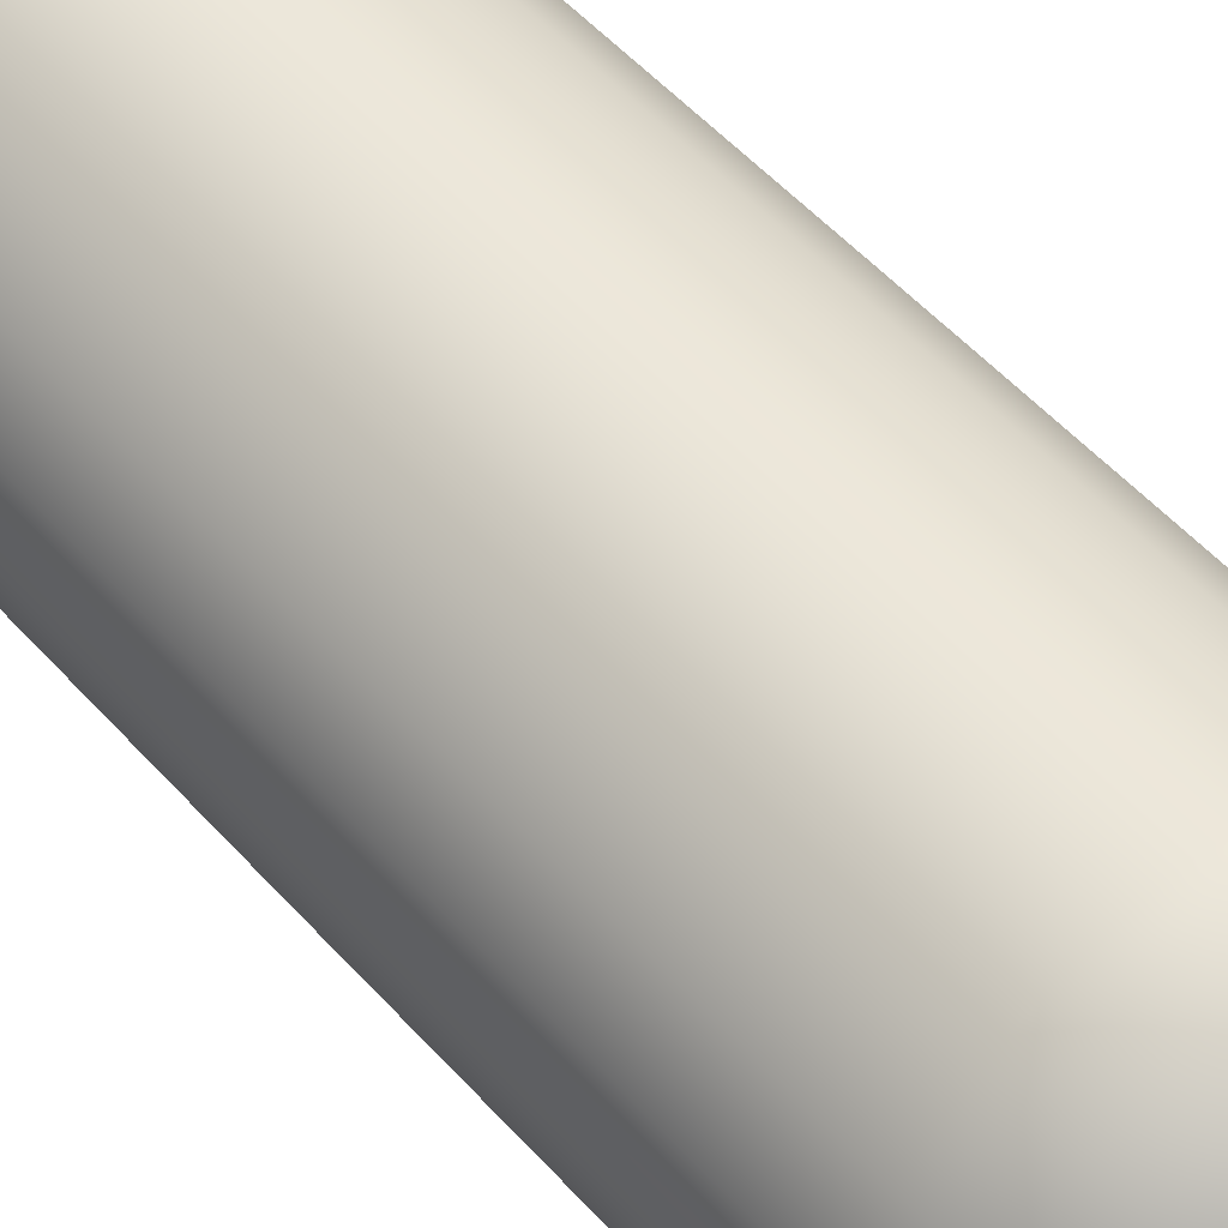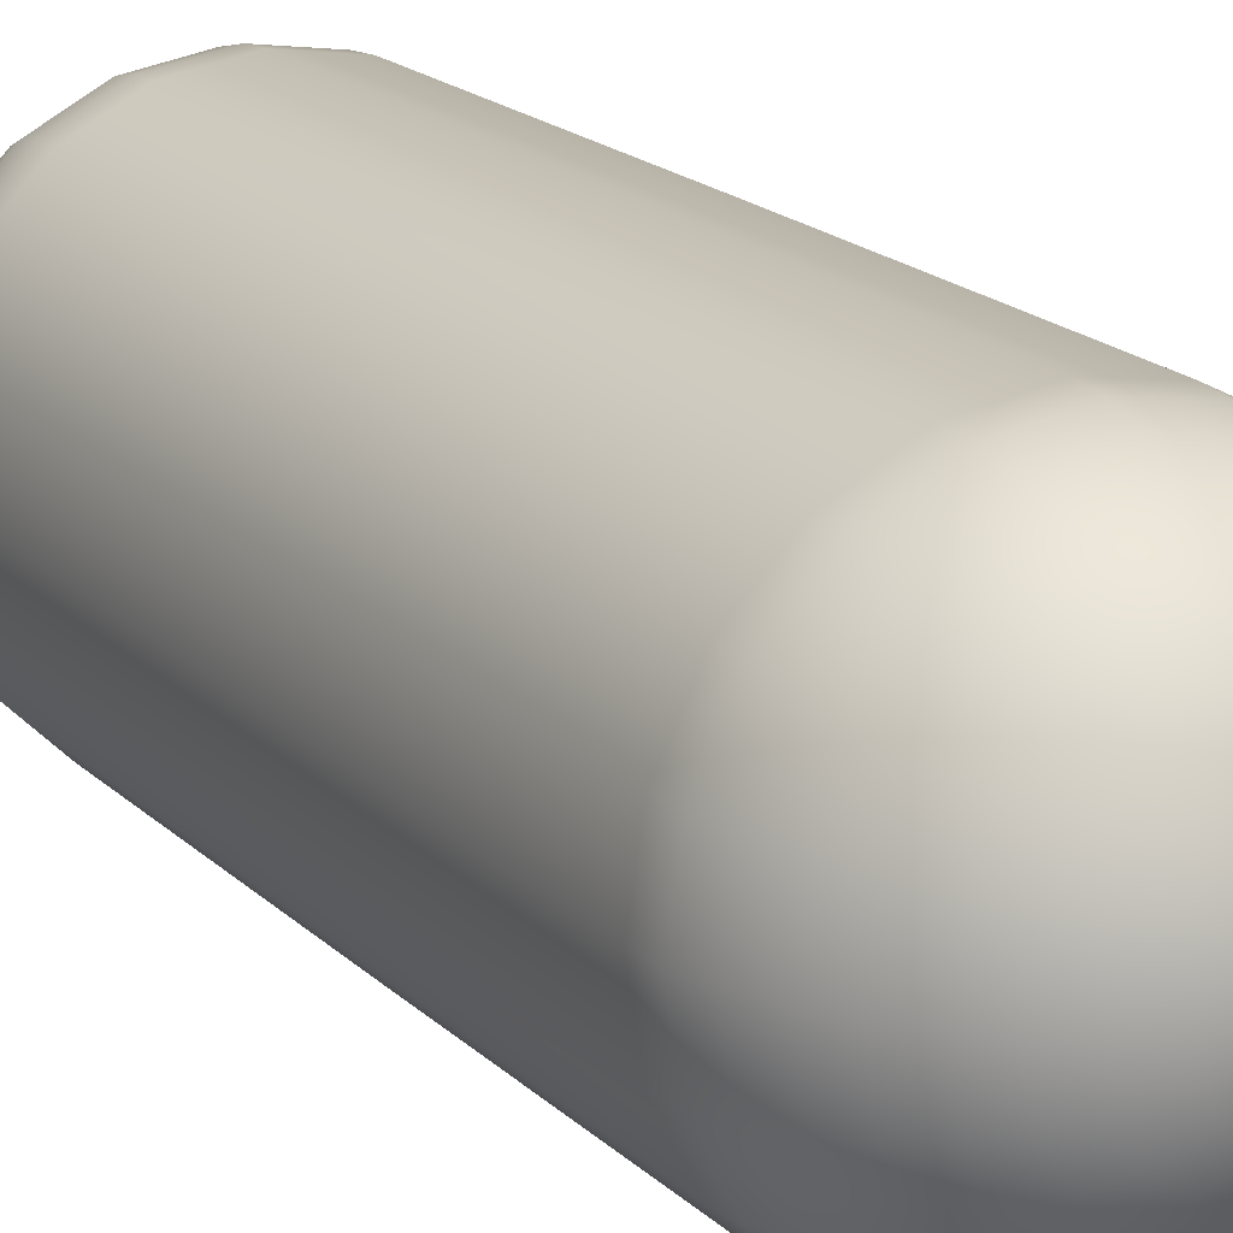
<metadata>
{"format":"obj","ext":"obj","renderer":"f3d","projection":"perspective","resolution":1024,"background":"white","views":[{"elev":52.5,"azim":139.6,"up":"+Z"},{"elev":17.9,"azim":150.6,"up":"+Z"}]}
</metadata>
<code>
g default
v 0.02976 0 -0.009668
v 0.02531 0 -0.01839
v 0.01839 0 -0.02531
v 0.009668 0 -0.02976
v 0 0 -0.03129
v -0.009668 0 -0.02976
v -0.01839 0 -0.02531
v -0.02531 0 -0.01839
v -0.02976 0 -0.009668
v -0.03129 0 0
v -0.02976 0 0.009668
v -0.02531 0 0.01839
v -0.01839 0 0.02531
v -0.009668 0 0.02976
v -0 0 0.03129
v 0.009668 0 0.02976
v 0.01839 0 0.02531
v 0.02531 0 0.01839
v 0.02976 0 0.009668
v 0.03129 0 0
v 0.05878 0.007326 -0.0191
v 0.05 0.007326 -0.03633
v 0.03633 0.007326 -0.05
v 0.0191 0.007326 -0.05878
v 0 0.007326 -0.0618
v -0.0191 0.007326 -0.05878
v -0.03633 0.007326 -0.05
v -0.05 0.007326 -0.03633
v -0.05878 0.007326 -0.0191
v -0.0618 0.007326 0
v -0.05878 0.007326 0.0191
v -0.05 0.007326 0.03633
v -0.03633 0.007326 0.05
v -0.0191 0.007326 0.05878
v -0 0.007326 0.0618
v 0.0191 0.007326 0.05878
v 0.03633 0.007326 0.05
v 0.05 0.007326 0.03633
v 0.05878 0.007326 0.0191
v 0.0618 0.007326 0
v 0.08635 0.01934 -0.02806
v 0.07346 0.01934 -0.05337
v 0.05337 0.01934 -0.07346
v 0.02806 0.01934 -0.08635
v 0 0.01934 -0.0908
v -0.02806 0.01934 -0.08635
v -0.05337 0.01934 -0.07346
v -0.07346 0.01934 -0.05337
v -0.08635 0.01934 -0.02806
v -0.0908 0.01934 0
v -0.08635 0.01934 0.02806
v -0.07346 0.01934 0.05337
v -0.05337 0.01934 0.07346
v -0.02806 0.01934 0.08635
v -0 0.01934 0.0908
v 0.02806 0.01934 0.08635
v 0.05337 0.01934 0.07346
v 0.07346 0.01934 0.05337
v 0.08635 0.01934 0.02806
v 0.0908 0.01934 0
v 0.1118 0.03573 -0.03633
v 0.09511 0.03573 -0.0691
v 0.0691 0.03573 -0.09511
v 0.03633 0.03573 -0.1118
v 0 0.03573 -0.1176
v -0.03633 0.03573 -0.1118
v -0.0691 0.03573 -0.09511
v -0.09511 0.03573 -0.0691
v -0.1118 0.03573 -0.03633
v -0.1176 0.03573 0
v -0.1118 0.03573 0.03633
v -0.09511 0.03573 0.0691
v -0.0691 0.03573 0.09511
v -0.03633 0.03573 0.1118
v -0 0.03573 0.1176
v 0.03633 0.03573 0.1118
v 0.0691 0.03573 0.09511
v 0.09511 0.03573 0.0691
v 0.1118 0.03573 0.03633
v 0.1176 0.03573 0
v 0.1345 0.05612 -0.0437
v 0.1144 0.05612 -0.08313
v 0.08313 0.05612 -0.1144
v 0.0437 0.05612 -0.1345
v 0 0.05612 -0.1414
v -0.0437 0.05612 -0.1345
v -0.08313 0.05612 -0.1144
v -0.1144 0.05612 -0.08313
v -0.1345 0.05612 -0.0437
v -0.1414 0.05612 0
v -0.1345 0.05612 0.0437
v -0.1144 0.05612 0.08313
v -0.08313 0.05612 0.1144
v -0.0437 0.05612 0.1345
v -0 0.05612 0.1414
v 0.0437 0.05612 0.1345
v 0.08313 0.05612 0.1144
v 0.1144 0.05612 0.08313
v 0.1345 0.05612 0.0437
v 0.1414 0.05612 0
v 0.1539 0.07998 -0.05
v 0.1309 0.07998 -0.09511
v 0.09511 0.07998 -0.1309
v 0.05 0.07998 -0.1539
v 0 0.07998 -0.1618
v -0.05 0.07998 -0.1539
v -0.09511 0.07998 -0.1309
v -0.1309 0.07998 -0.09511
v -0.1539 0.07998 -0.05
v -0.1618 0.07998 0
v -0.1539 0.07998 0.05
v -0.1309 0.07998 0.09511
v -0.09511 0.07998 0.1309
v -0.05 0.07998 0.1539
v -0 0.07998 0.1618
v 0.05 0.07998 0.1539
v 0.09511 0.07998 0.1309
v 0.1309 0.07998 0.09511
v 0.1539 0.07998 0.05
v 0.1618 0.07998 0
v 0.1695 0.1067 -0.05507
v 0.1442 0.1067 -0.1047
v 0.1047 0.1067 -0.1442
v 0.05507 0.1067 -0.1695
v 0 0.1067 -0.1782
v -0.05507 0.1067 -0.1695
v -0.1047 0.1067 -0.1442
v -0.1442 0.1067 -0.1047
v -0.1695 0.1067 -0.05507
v -0.1782 0.1067 0
v -0.1695 0.1067 0.05507
v -0.1442 0.1067 0.1047
v -0.1047 0.1067 0.1442
v -0.05507 0.1067 0.1695
v -0 0.1067 0.1782
v 0.05507 0.1067 0.1695
v 0.1047 0.1067 0.1442
v 0.1442 0.1067 0.1047
v 0.1695 0.1067 0.05507
v 0.1782 0.1067 0
v 0.1809 0.1357 -0.05878
v 0.1539 0.1357 -0.1118
v 0.1118 0.1357 -0.1539
v 0.05878 0.1357 -0.1809
v 0 0.1357 -0.1902
v -0.05878 0.1357 -0.1809
v -0.1118 0.1357 -0.1539
v -0.1539 0.1357 -0.1118
v -0.1809 0.1357 -0.05878
v -0.1902 0.1357 0
v -0.1809 0.1357 0.05878
v -0.1539 0.1357 0.1118
v -0.1118 0.1357 0.1539
v -0.05878 0.1357 0.1809
v -0 0.1357 0.1902
v 0.05878 0.1357 0.1809
v 0.1118 0.1357 0.1539
v 0.1539 0.1357 0.1118
v 0.1809 0.1357 0.05878
v 0.1902 0.1357 0
v 0.1879 0.1663 -0.06104
v 0.1598 0.1663 -0.1161
v 0.1161 0.1663 -0.1598
v 0.06104 0.1663 -0.1879
v 0 0.1663 -0.1975
v -0.06104 0.1663 -0.1879
v -0.1161 0.1663 -0.1598
v -0.1598 0.1663 -0.1161
v -0.1879 0.1663 -0.06104
v -0.1975 0.1663 0
v -0.1879 0.1663 0.06104
v -0.1598 0.1663 0.1161
v -0.1161 0.1663 0.1598
v -0.06104 0.1663 0.1879
v -0 0.1663 0.1975
v 0.06104 0.1663 0.1879
v 0.1161 0.1663 0.1598
v 0.1598 0.1663 0.1161
v 0.1879 0.1663 0.06104
v 0.1975 0.1663 0
v 0.1902 0.5524 -0.0618
v 0.1618 0.5524 -0.1176
v 0.1176 0.5524 -0.1618
v 0.0618 0.5524 -0.1902
v 0 0.5524 -0.2
v -0.0618 0.5524 -0.1902
v -0.1176 0.5524 -0.1618
v -0.1618 0.5524 -0.1176
v -0.1902 0.5524 -0.0618
v -0.2 0.5524 0
v -0.1902 0.5524 0.0618
v -0.1618 0.5524 0.1176
v -0.1176 0.5524 0.1618
v -0.0618 0.5524 0.1902
v -0 0.5524 0.2
v 0.0618 0.5524 0.1902
v 0.1176 0.5524 0.1618
v 0.1618 0.5524 0.1176
v 0.1902 0.5524 0.0618
v 0.2 0.5524 0
v 0.1879 0.9386 -0.06104
v 0.1598 0.9386 -0.1161
v 0.1161 0.9386 -0.1598
v 0.06104 0.9386 -0.1879
v 0 0.9386 -0.1975
v -0.06104 0.9386 -0.1879
v -0.1161 0.9386 -0.1598
v -0.1598 0.9386 -0.1161
v -0.1879 0.9386 -0.06104
v -0.1975 0.9386 0
v -0.1879 0.9386 0.06104
v -0.1598 0.9386 0.1161
v -0.1161 0.9386 0.1598
v -0.06104 0.9386 0.1879
v -0 0.9386 0.1975
v 0.06104 0.9386 0.1879
v 0.1161 0.9386 0.1598
v 0.1598 0.9386 0.1161
v 0.1879 0.9386 0.06104
v 0.1975 0.9386 0
v 0.1809 0.9691 -0.05878
v 0.1539 0.9691 -0.1118
v 0.1118 0.9691 -0.1539
v 0.05878 0.9691 -0.1809
v 0 0.9691 -0.1902
v -0.05878 0.9691 -0.1809
v -0.1118 0.9691 -0.1539
v -0.1539 0.9691 -0.1118
v -0.1809 0.9691 -0.05878
v -0.1902 0.9691 0
v -0.1809 0.9691 0.05878
v -0.1539 0.9691 0.1118
v -0.1118 0.9691 0.1539
v -0.05878 0.9691 0.1809
v -0 0.9691 0.1902
v 0.05878 0.9691 0.1809
v 0.1118 0.9691 0.1539
v 0.1539 0.9691 0.1118
v 0.1809 0.9691 0.05878
v 0.1902 0.9691 0
v 0.1695 0.9981 -0.05507
v 0.1442 0.9981 -0.1047
v 0.1047 0.9981 -0.1442
v 0.05507 0.9981 -0.1695
v 0 0.9981 -0.1782
v -0.05507 0.9981 -0.1695
v -0.1047 0.9981 -0.1442
v -0.1442 0.9981 -0.1047
v -0.1695 0.9981 -0.05507
v -0.1782 0.9981 0
v -0.1695 0.9981 0.05507
v -0.1442 0.9981 0.1047
v -0.1047 0.9981 0.1442
v -0.05507 0.9981 0.1695
v -0 0.9981 0.1782
v 0.05507 0.9981 0.1695
v 0.1047 0.9981 0.1442
v 0.1442 0.9981 0.1047
v 0.1695 0.9981 0.05507
v 0.1782 0.9981 0
v 0.1539 1.025 -0.05
v 0.1309 1.025 -0.09511
v 0.09511 1.025 -0.1309
v 0.05 1.025 -0.1539
v 0 1.025 -0.1618
v -0.05 1.025 -0.1539
v -0.09511 1.025 -0.1309
v -0.1309 1.025 -0.09511
v -0.1539 1.025 -0.05
v -0.1618 1.025 0
v -0.1539 1.025 0.05
v -0.1309 1.025 0.09511
v -0.09511 1.025 0.1309
v -0.05 1.025 0.1539
v -0 1.025 0.1618
v 0.05 1.025 0.1539
v 0.09511 1.025 0.1309
v 0.1309 1.025 0.09511
v 0.1539 1.025 0.05
v 0.1618 1.025 0
v 0.1345 1.049 -0.0437
v 0.1144 1.049 -0.08313
v 0.08313 1.049 -0.1144
v 0.0437 1.049 -0.1345
v 0 1.049 -0.1414
v -0.0437 1.049 -0.1345
v -0.08313 1.049 -0.1144
v -0.1144 1.049 -0.08313
v -0.1345 1.049 -0.0437
v -0.1414 1.049 0
v -0.1345 1.049 0.0437
v -0.1144 1.049 0.08313
v -0.08313 1.049 0.1144
v -0.0437 1.049 0.1345
v -0 1.049 0.1414
v 0.0437 1.049 0.1345
v 0.08313 1.049 0.1144
v 0.1144 1.049 0.08313
v 0.1345 1.049 0.0437
v 0.1414 1.049 0
v 0.1118 1.069 -0.03633
v 0.09511 1.069 -0.0691
v 0.0691 1.069 -0.09511
v 0.03633 1.069 -0.1118
v 0 1.069 -0.1176
v -0.03633 1.069 -0.1118
v -0.0691 1.069 -0.09511
v -0.09511 1.069 -0.0691
v -0.1118 1.069 -0.03633
v -0.1176 1.069 0
v -0.1118 1.069 0.03633
v -0.09511 1.069 0.0691
v -0.0691 1.069 0.09511
v -0.03633 1.069 0.1118
v -0 1.069 0.1176
v 0.03633 1.069 0.1118
v 0.0691 1.069 0.09511
v 0.09511 1.069 0.0691
v 0.1118 1.069 0.03633
v 0.1176 1.069 0
v 0.08635 1.086 -0.02806
v 0.07346 1.086 -0.05337
v 0.05337 1.086 -0.07346
v 0.02806 1.086 -0.08635
v 0 1.086 -0.0908
v -0.02806 1.086 -0.08635
v -0.05337 1.086 -0.07346
v -0.07346 1.086 -0.05337
v -0.08635 1.086 -0.02806
v -0.0908 1.086 0
v -0.08635 1.086 0.02806
v -0.07346 1.086 0.05337
v -0.05337 1.086 0.07346
v -0.02806 1.086 0.08635
v -0 1.086 0.0908
v 0.02806 1.086 0.08635
v 0.05337 1.086 0.07346
v 0.07346 1.086 0.05337
v 0.08635 1.086 0.02806
v 0.0908 1.086 0
v 0.05878 1.098 -0.0191
v 0.05 1.098 -0.03633
v 0.03633 1.098 -0.05
v 0.0191 1.098 -0.05878
v 0 1.098 -0.0618
v -0.0191 1.098 -0.05878
v -0.03633 1.098 -0.05
v -0.05 1.098 -0.03633
v -0.05878 1.098 -0.0191
v -0.0618 1.098 0
v -0.05878 1.098 0.0191
v -0.05 1.098 0.03633
v -0.03633 1.098 0.05
v -0.0191 1.098 0.05878
v -0 1.098 0.0618
v 0.0191 1.098 0.05878
v 0.03633 1.098 0.05
v 0.05 1.098 0.03633
v 0.05878 1.098 0.0191
v 0.0618 1.098 0
v 0.02976 1.105 -0.009668
v 0.02531 1.105 -0.01839
v 0.01839 1.105 -0.02531
v 0.009668 1.105 -0.02976
v 0 1.105 -0.03129
v -0.009668 1.105 -0.02976
v -0.01839 1.105 -0.02531
v -0.02531 1.105 -0.01839
v -0.02976 1.105 -0.009668
v -0.03129 1.105 0
v -0.02976 1.105 0.009668
v -0.02531 1.105 0.01839
v -0.01839 1.105 0.02531
v -0.009668 1.105 0.02976
v -0 1.105 0.03129
v 0.009668 1.105 0.02976
v 0.01839 1.105 0.02531
v 0.02531 1.105 0.01839
v 0.02976 1.105 0.009668
v 0.03129 1.105 0
v 0 -0.002462 0
v 0 1.107 0
v 0.1898 0.1925 -0.06168
v 0.1996 0.1925 0
v 0.1898 0.1925 0.06168
v 0.1615 0.1925 0.1173
v 0.1173 0.1925 0.1615
v 0.06168 0.1925 0.1898
v -0 0.1925 0.1996
v -0.06168 0.1925 0.1898
v -0.1173 0.1925 0.1615
v -0.1615 0.1925 0.1173
v -0.1898 0.1925 0.06168
v -0.1996 0.1925 0
v -0.1898 0.1925 -0.06168
v -0.1615 0.1925 -0.1173
v -0.1173 0.1925 -0.1615
v -0.06168 0.1925 -0.1898
v 0 0.1925 -0.1996
v 0.06168 0.1925 -0.1898
v 0.1173 0.1925 -0.1615
v 0.1615 0.1925 -0.1173
v 0.1615 0.9123 -0.1173
v 0.1173 0.9123 -0.1615
v 0.06168 0.9123 -0.1898
v 0 0.9123 -0.1996
v -0.06168 0.9123 -0.1898
v -0.1173 0.9123 -0.1615
v -0.1615 0.9123 -0.1173
v -0.1898 0.9123 -0.06168
v -0.1996 0.9123 0
v -0.1898 0.9123 0.06168
v -0.1615 0.9123 0.1173
v -0.1173 0.9123 0.1615
v -0.06168 0.9123 0.1898
v -0 0.9123 0.1996
v 0.06168 0.9123 0.1898
v 0.1173 0.9123 0.1615
v 0.1615 0.9123 0.1173
v 0.1898 0.9123 0.06168
v 0.1996 0.9123 0
v 0.1898 0.9123 -0.06168
g pSphere1
f 1 2 22 21
f 2 3 23 22
f 3 4 24 23
f 4 5 25 24
f 5 6 26 25
f 6 7 27 26
f 7 8 28 27
f 8 9 29 28
f 9 10 30 29
f 10 11 31 30
f 11 12 32 31
f 12 13 33 32
f 13 14 34 33
f 14 15 35 34
f 15 16 36 35
f 16 17 37 36
f 17 18 38 37
f 18 19 39 38
f 19 20 40 39
f 20 1 21 40
f 21 22 42 41
f 22 23 43 42
f 23 24 44 43
f 24 25 45 44
f 25 26 46 45
f 26 27 47 46
f 27 28 48 47
f 28 29 49 48
f 29 30 50 49
f 30 31 51 50
f 31 32 52 51
f 32 33 53 52
f 33 34 54 53
f 34 35 55 54
f 35 36 56 55
f 36 37 57 56
f 37 38 58 57
f 38 39 59 58
f 39 40 60 59
f 40 21 41 60
f 41 42 62 61
f 42 43 63 62
f 43 44 64 63
f 44 45 65 64
f 45 46 66 65
f 46 47 67 66
f 47 48 68 67
f 48 49 69 68
f 49 50 70 69
f 50 51 71 70
f 51 52 72 71
f 52 53 73 72
f 53 54 74 73
f 54 55 75 74
f 55 56 76 75
f 56 57 77 76
f 57 58 78 77
f 58 59 79 78
f 59 60 80 79
f 60 41 61 80
f 61 62 82 81
f 62 63 83 82
f 63 64 84 83
f 64 65 85 84
f 65 66 86 85
f 66 67 87 86
f 67 68 88 87
f 68 69 89 88
f 69 70 90 89
f 70 71 91 90
f 71 72 92 91
f 72 73 93 92
f 73 74 94 93
f 74 75 95 94
f 75 76 96 95
f 76 77 97 96
f 77 78 98 97
f 78 79 99 98
f 79 80 100 99
f 80 61 81 100
f 81 82 102 101
f 82 83 103 102
f 83 84 104 103
f 84 85 105 104
f 85 86 106 105
f 86 87 107 106
f 87 88 108 107
f 88 89 109 108
f 89 90 110 109
f 90 91 111 110
f 91 92 112 111
f 92 93 113 112
f 93 94 114 113
f 94 95 115 114
f 95 96 116 115
f 96 97 117 116
f 97 98 118 117
f 98 99 119 118
f 99 100 120 119
f 100 81 101 120
f 101 102 122 121
f 102 103 123 122
f 103 104 124 123
f 104 105 125 124
f 105 106 126 125
f 106 107 127 126
f 107 108 128 127
f 108 109 129 128
f 109 110 130 129
f 110 111 131 130
f 111 112 132 131
f 112 113 133 132
f 113 114 134 133
f 114 115 135 134
f 115 116 136 135
f 116 117 137 136
f 117 118 138 137
f 118 119 139 138
f 119 120 140 139
f 120 101 121 140
f 121 122 142 141
f 122 123 143 142
f 123 124 144 143
f 124 125 145 144
f 125 126 146 145
f 126 127 147 146
f 127 128 148 147
f 128 129 149 148
f 129 130 150 149
f 130 131 151 150
f 131 132 152 151
f 132 133 153 152
f 133 134 154 153
f 134 135 155 154
f 135 136 156 155
f 136 137 157 156
f 137 138 158 157
f 138 139 159 158
f 139 140 160 159
f 140 121 141 160
f 141 142 162 161
f 142 143 163 162
f 143 144 164 163
f 144 145 165 164
f 145 146 166 165
f 146 147 167 166
f 147 148 168 167
f 148 149 169 168
f 149 150 170 169
f 150 151 171 170
f 151 152 172 171
f 152 153 173 172
f 153 154 174 173
f 154 155 175 174
f 155 156 176 175
f 156 157 177 176
f 157 158 178 177
f 158 159 179 178
f 159 160 180 179
f 160 141 161 180
f 161 162 402 383
f 162 163 401 402
f 163 164 400 401
f 164 165 399 400
f 165 166 398 399
f 166 167 397 398
f 167 168 396 397
f 168 169 395 396
f 169 170 394 395
f 170 171 393 394
f 171 172 392 393
f 172 173 391 392
f 173 174 390 391
f 174 175 389 390
f 175 176 388 389
f 176 177 387 388
f 177 178 386 387
f 178 179 385 386
f 179 180 384 385
f 180 161 383 384
f 422 403 202 201
f 403 404 203 202
f 404 405 204 203
f 405 406 205 204
f 406 407 206 205
f 407 408 207 206
f 408 409 208 207
f 409 410 209 208
f 410 411 210 209
f 411 412 211 210
f 412 413 212 211
f 413 414 213 212
f 414 415 214 213
f 415 416 215 214
f 416 417 216 215
f 417 418 217 216
f 418 419 218 217
f 419 420 219 218
f 420 421 220 219
f 421 422 201 220
f 201 202 222 221
f 202 203 223 222
f 203 204 224 223
f 204 205 225 224
f 205 206 226 225
f 206 207 227 226
f 207 208 228 227
f 208 209 229 228
f 209 210 230 229
f 210 211 231 230
f 211 212 232 231
f 212 213 233 232
f 213 214 234 233
f 214 215 235 234
f 215 216 236 235
f 216 217 237 236
f 217 218 238 237
f 218 219 239 238
f 219 220 240 239
f 220 201 221 240
f 221 222 242 241
f 222 223 243 242
f 223 224 244 243
f 224 225 245 244
f 225 226 246 245
f 226 227 247 246
f 227 228 248 247
f 228 229 249 248
f 229 230 250 249
f 230 231 251 250
f 231 232 252 251
f 232 233 253 252
f 233 234 254 253
f 234 235 255 254
f 235 236 256 255
f 236 237 257 256
f 237 238 258 257
f 238 239 259 258
f 239 240 260 259
f 240 221 241 260
f 241 242 262 261
f 242 243 263 262
f 243 244 264 263
f 244 245 265 264
f 245 246 266 265
f 246 247 267 266
f 247 248 268 267
f 248 249 269 268
f 249 250 270 269
f 250 251 271 270
f 251 252 272 271
f 252 253 273 272
f 253 254 274 273
f 254 255 275 274
f 255 256 276 275
f 256 257 277 276
f 257 258 278 277
f 258 259 279 278
f 259 260 280 279
f 260 241 261 280
f 261 262 282 281
f 262 263 283 282
f 263 264 284 283
f 264 265 285 284
f 265 266 286 285
f 266 267 287 286
f 267 268 288 287
f 268 269 289 288
f 269 270 290 289
f 270 271 291 290
f 271 272 292 291
f 272 273 293 292
f 273 274 294 293
f 274 275 295 294
f 275 276 296 295
f 276 277 297 296
f 277 278 298 297
f 278 279 299 298
f 279 280 300 299
f 280 261 281 300
f 281 282 302 301
f 282 283 303 302
f 283 284 304 303
f 284 285 305 304
f 285 286 306 305
f 286 287 307 306
f 287 288 308 307
f 288 289 309 308
f 289 290 310 309
f 290 291 311 310
f 291 292 312 311
f 292 293 313 312
f 293 294 314 313
f 294 295 315 314
f 295 296 316 315
f 296 297 317 316
f 297 298 318 317
f 298 299 319 318
f 299 300 320 319
f 300 281 301 320
f 301 302 322 321
f 302 303 323 322
f 303 304 324 323
f 304 305 325 324
f 305 306 326 325
f 306 307 327 326
f 307 308 328 327
f 308 309 329 328
f 309 310 330 329
f 310 311 331 330
f 311 312 332 331
f 312 313 333 332
f 313 314 334 333
f 314 315 335 334
f 315 316 336 335
f 316 317 337 336
f 317 318 338 337
f 318 319 339 338
f 319 320 340 339
f 320 301 321 340
f 321 322 342 341
f 322 323 343 342
f 323 324 344 343
f 324 325 345 344
f 325 326 346 345
f 326 327 347 346
f 327 328 348 347
f 328 329 349 348
f 329 330 350 349
f 330 331 351 350
f 331 332 352 351
f 332 333 353 352
f 333 334 354 353
f 334 335 355 354
f 335 336 356 355
f 336 337 357 356
f 337 338 358 357
f 338 339 359 358
f 339 340 360 359
f 340 321 341 360
f 341 342 362 361
f 342 343 363 362
f 343 344 364 363
f 344 345 365 364
f 345 346 366 365
f 346 347 367 366
f 347 348 368 367
f 348 349 369 368
f 349 350 370 369
f 350 351 371 370
f 351 352 372 371
f 352 353 373 372
f 353 354 374 373
f 354 355 375 374
f 355 356 376 375
f 356 357 377 376
f 357 358 378 377
f 358 359 379 378
f 359 360 380 379
f 360 341 361 380
f 2 1 381
f 3 2 381
f 4 3 381
f 5 4 381
f 6 5 381
f 7 6 381
f 8 7 381
f 9 8 381
f 10 9 381
f 11 10 381
f 12 11 381
f 13 12 381
f 14 13 381
f 15 14 381
f 16 15 381
f 17 16 381
f 18 17 381
f 19 18 381
f 20 19 381
f 1 20 381
f 361 362 382
f 362 363 382
f 363 364 382
f 364 365 382
f 365 366 382
f 366 367 382
f 367 368 382
f 368 369 382
f 369 370 382
f 370 371 382
f 371 372 382
f 372 373 382
f 373 374 382
f 374 375 382
f 375 376 382
f 376 377 382
f 377 378 382
f 378 379 382
f 379 380 382
f 380 361 382
f 384 383 181 200
f 385 384 200 199
f 386 385 199 198
f 387 386 198 197
f 388 387 197 196
f 389 388 196 195
f 390 389 195 194
f 391 390 194 193
f 392 391 193 192
f 393 392 192 191
f 394 393 191 190
f 395 394 190 189
f 396 395 189 188
f 397 396 188 187
f 398 397 187 186
f 399 398 186 185
f 400 399 185 184
f 401 400 184 183
f 402 401 183 182
f 383 402 182 181
f 182 183 404 403
f 183 184 405 404
f 184 185 406 405
f 185 186 407 406
f 186 187 408 407
f 187 188 409 408
f 188 189 410 409
f 189 190 411 410
f 190 191 412 411
f 191 192 413 412
f 192 193 414 413
f 193 194 415 414
f 194 195 416 415
f 195 196 417 416
f 196 197 418 417
f 197 198 419 418
f 198 199 420 419
f 199 200 421 420
f 200 181 422 421
f 181 182 403 422

</code>
